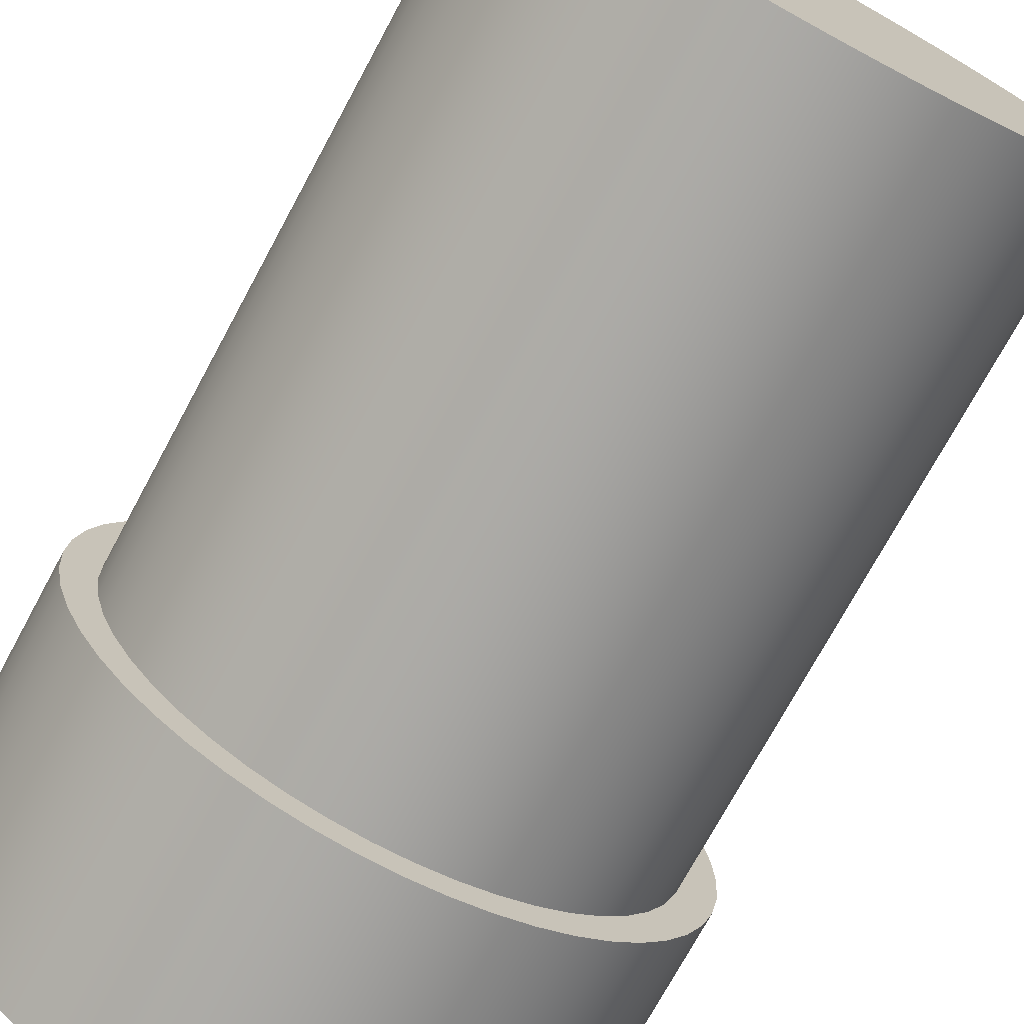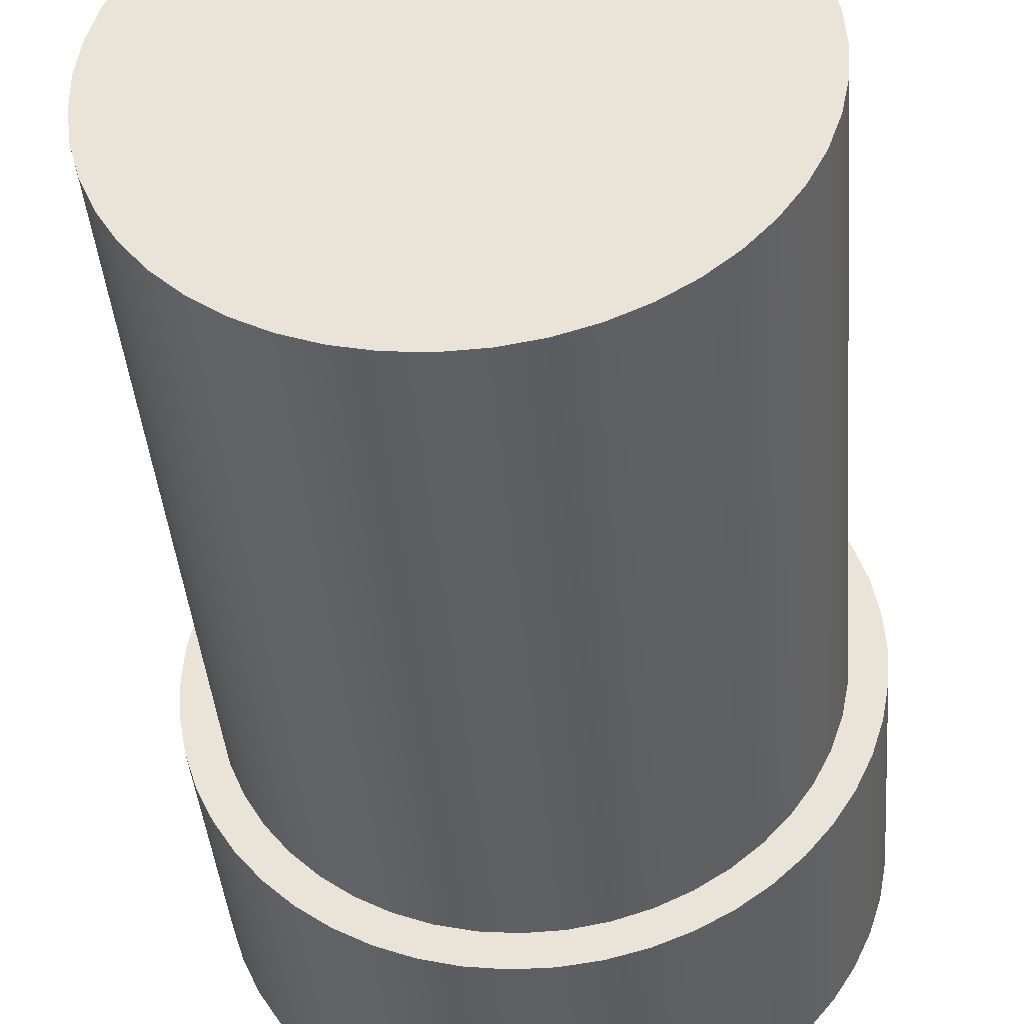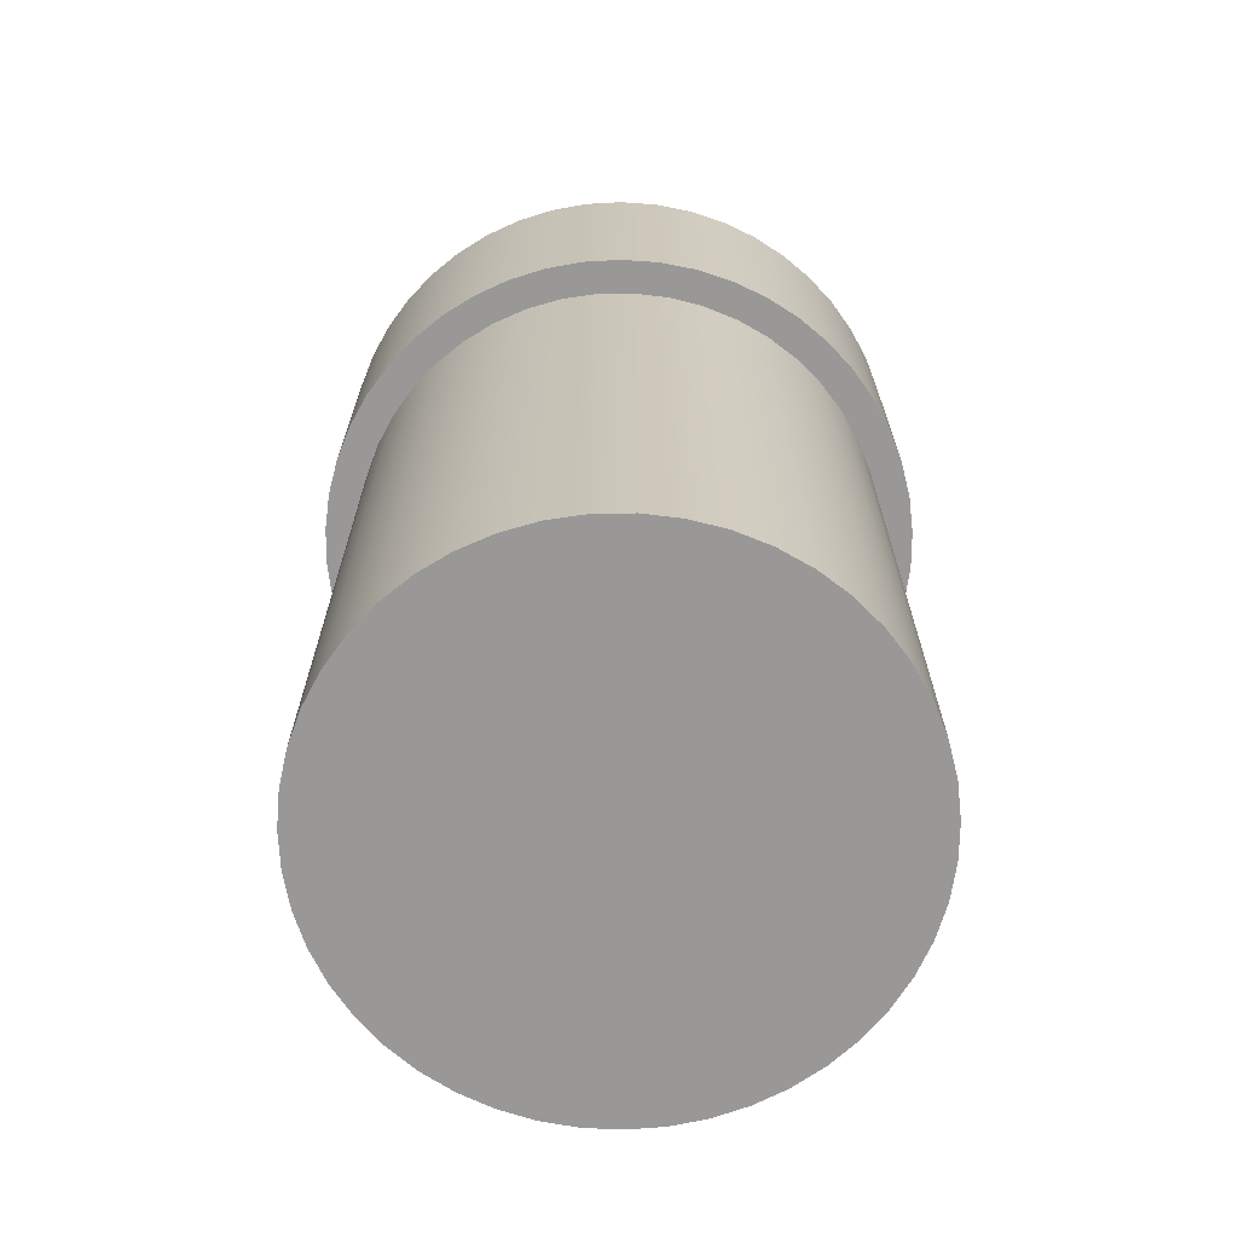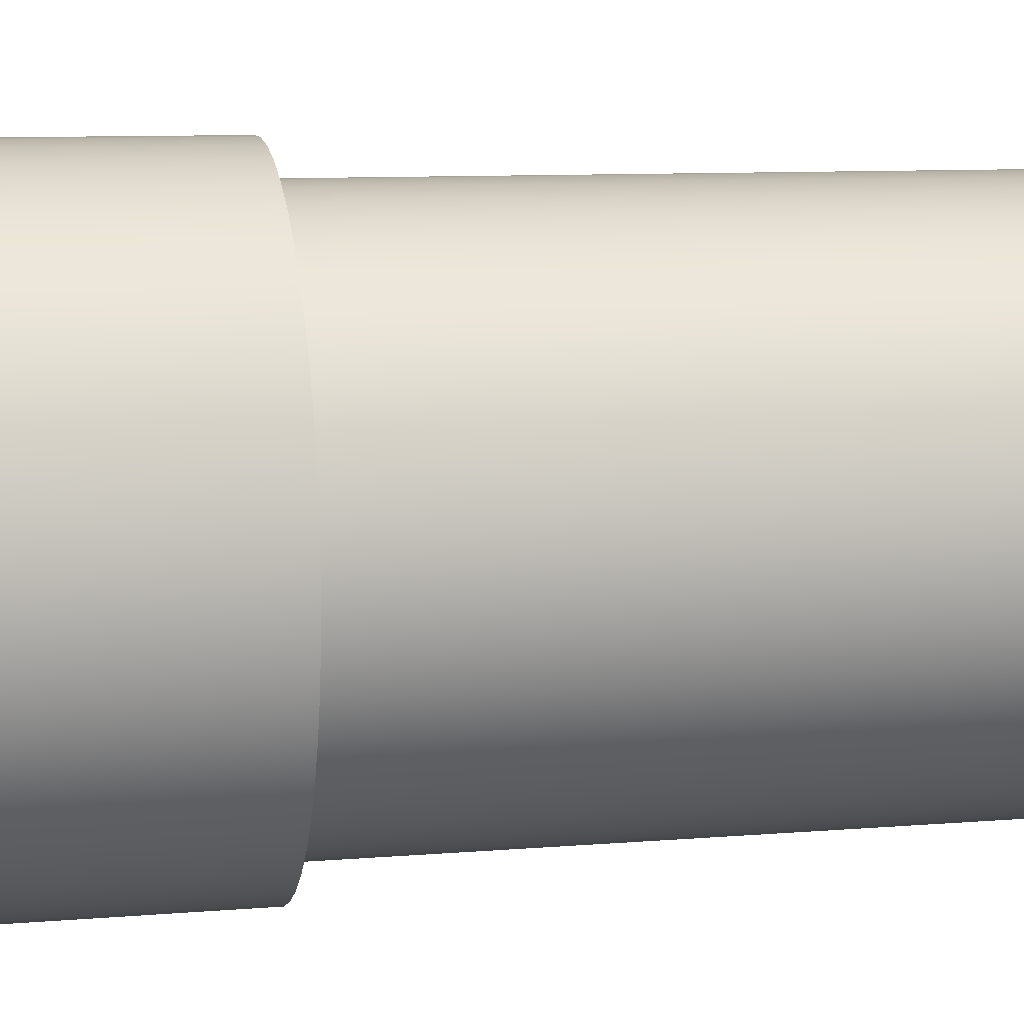
<metadata>
{"format":"obj","ext":"obj","renderer":"f3d","projection":"perspective","resolution":1024,"background":"white","views":[{"elev":-73.5,"azim":151.6,"up":"+Y"},{"elev":-40.6,"azim":-175.3,"up":"+Y"},{"elev":-68.7,"azim":-169.6,"up":"+Z"},{"elev":9.5,"azim":77.7,"up":"+Y"}]}
</metadata>
<code>
v 15.89 5.494 3.175
v 15.9 5.663 3.175
v 15.93 5.83 3.175
v 15.99 5.99 3.175
v 16.06 6.141 3.175
v 16.16 6.281 3.175
v 16.27 6.407 3.175
v 16.4 6.516 3.175
v 16.55 6.608 3.175
v 16.7 6.679 3.175
v 16.86 6.729 3.175
v 17.03 6.758 3.175
v 17.2 6.763 3.175
v 17.37 6.746 3.175
v 17.53 6.707 3.175
v 17.69 6.646 3.175
v 17.84 6.565 3.175
v 17.98 6.464 3.175
v 18.1 6.346 3.175
v 18.2 6.213 3.175
v 18.29 6.067 3.175
v 18.36 5.911 3.175
v 18.4 5.747 3.175
v 18.42 5.579 3.175
v 18.42 5.409 3.175
v 18.4 5.241 3.175
v 18.36 5.077 3.175
v 18.29 4.921 3.175
v 18.2 4.775 3.175
v 18.1 4.642 3.175
v 17.98 4.524 3.175
v 17.84 4.424 3.175
v 17.69 4.342 3.175
v 17.53 4.281 3.175
v 17.37 4.242 3.175
v 17.2 4.225 3.175
v 17.03 4.23 3.175
v 16.86 4.259 3.175
v 16.7 4.309 3.175
v 16.55 4.38 3.175
v 16.4 4.472 3.175
v 16.27 4.581 3.175
v 16.16 4.707 3.175
v 16.06 4.847 3.175
v 15.99 4.998 3.175
v 15.93 5.159 3.175
v 15.9 5.325 3.175
v 15.89 5.494 0
v 15.9 5.325 0
v 15.93 5.159 0
v 15.99 4.998 0
v 16.06 4.847 0
v 16.16 4.707 0
v 16.27 4.581 0
v 16.4 4.472 0
v 16.55 4.38 0
v 16.7 4.309 0
v 16.86 4.259 0
v 17.03 4.23 0
v 17.2 4.225 0
v 17.37 4.242 0
v 17.53 4.281 0
v 17.69 4.342 0
v 17.84 4.424 0
v 17.98 4.524 0
v 18.1 4.642 0
v 18.2 4.775 0
v 18.29 4.921 0
v 18.36 5.077 0
v 18.4 5.241 0
v 18.42 5.409 0
v 18.42 5.579 0
v 18.4 5.747 0
v 18.36 5.911 0
v 18.29 6.067 0
v 18.2 6.213 0
v 18.1 6.346 0
v 17.98 6.464 0
v 17.84 6.565 0
v 17.69 6.646 0
v 17.53 6.707 0
v 17.37 6.746 0
v 17.2 6.763 0
v 17.03 6.758 0
v 16.86 6.729 0
v 16.7 6.679 0
v 16.55 6.608 0
v 16.4 6.516 0
v 16.27 6.407 0
v 16.16 6.281 0
v 16.06 6.141 0
v 15.99 5.99 0
v 15.93 5.83 0
v 15.9 5.663 0
v 15.89 5.494 0
v 15.89 5.494 3.175
v 15.89 5.494 3.175
v 15.9 5.325 3.175
v 15.93 5.159 3.175
v 15.99 4.998 3.175
v 16.06 4.847 3.175
v 16.16 4.707 3.175
v 16.27 4.581 3.175
v 16.4 4.472 3.175
v 16.55 4.38 3.175
v 16.7 4.309 3.175
v 16.86 4.259 3.175
v 17.03 4.23 3.175
v 17.2 4.225 3.175
v 17.37 4.242 3.175
v 17.53 4.281 3.175
v 17.69 4.342 3.175
v 17.84 4.424 3.175
v 17.98 4.524 3.175
v 18.1 4.642 3.175
v 18.2 4.775 3.175
v 18.29 4.921 3.175
v 18.36 5.077 3.175
v 18.4 5.241 3.175
v 18.42 5.409 3.175
v 18.42 5.579 3.175
v 18.4 5.747 3.175
v 18.36 5.911 3.175
v 18.29 6.067 3.175
v 18.2 6.213 3.175
v 18.1 6.346 3.175
v 17.98 6.464 3.175
v 17.84 6.565 3.175
v 17.69 6.646 3.175
v 17.53 6.707 3.175
v 17.37 6.746 3.175
v 17.2 6.763 3.175
v 17.03 6.758 3.175
v 16.86 6.729 3.175
v 16.7 6.679 3.175
v 16.55 6.608 3.175
v 16.4 6.516 3.175
v 16.27 6.407 3.175
v 16.16 6.281 3.175
v 16.06 6.141 3.175
v 15.99 5.99 3.175
v 15.93 5.83 3.175
v 15.9 5.663 3.175
v 15.73 5.494 3.175
v 15.74 5.673 3.175
v 15.77 5.849 3.175
v 15.83 6.02 3.175
v 15.91 6.182 3.175
v 16 6.334 3.175
v 16.12 6.472 3.175
v 16.25 6.595 3.175
v 16.39 6.7 3.175
v 16.55 6.787 3.175
v 16.72 6.853 3.175
v 16.89 6.897 3.175
v 17.07 6.92 3.175
v 17.25 6.92 3.175
v 17.42 6.897 3.175
v 17.6 6.853 3.175
v 17.77 6.787 3.175
v 17.92 6.7 3.175
v 18.07 6.595 3.175
v 18.2 6.472 3.175
v 18.31 6.334 3.175
v 18.41 6.182 3.175
v 18.49 6.02 3.175
v 18.54 5.849 3.175
v 18.57 5.673 3.175
v 18.59 5.494 3.175
v 18.57 5.315 3.175
v 18.54 5.139 3.175
v 18.49 4.968 3.175
v 18.41 4.806 3.175
v 18.31 4.654 3.175
v 18.2 4.516 3.175
v 18.07 4.393 3.175
v 17.92 4.288 3.175
v 17.77 4.201 3.175
v 17.6 4.135 3.175
v 17.42 4.091 3.175
v 17.25 4.068 3.175
v 17.07 4.068 3.175
v 16.89 4.091 3.175
v 16.72 4.135 3.175
v 16.55 4.201 3.175
v 16.39 4.288 3.175
v 16.25 4.393 3.175
v 16.12 4.516 3.175
v 16 4.654 3.175
v 15.91 4.806 3.175
v 15.83 4.968 3.175
v 15.77 5.139 3.175
v 15.74 5.315 3.175
v 15.73 5.494 3.175
v 15.74 5.315 3.175
v 15.77 5.139 3.175
v 15.83 4.968 3.175
v 15.91 4.806 3.175
v 16 4.654 3.175
v 16.12 4.516 3.175
v 16.25 4.393 3.175
v 16.39 4.288 3.175
v 16.55 4.201 3.175
v 16.72 4.135 3.175
v 16.89 4.091 3.175
v 17.07 4.068 3.175
v 17.25 4.068 3.175
v 17.42 4.091 3.175
v 17.6 4.135 3.175
v 17.77 4.201 3.175
v 17.92 4.288 3.175
v 18.07 4.393 3.175
v 18.2 4.516 3.175
v 18.31 4.654 3.175
v 18.41 4.806 3.175
v 18.49 4.968 3.175
v 18.54 5.139 3.175
v 18.57 5.315 3.175
v 18.59 5.494 3.175
v 18.57 5.673 3.175
v 18.54 5.849 3.175
v 18.49 6.02 3.175
v 18.41 6.182 3.175
v 18.31 6.334 3.175
v 18.2 6.472 3.175
v 18.07 6.595 3.175
v 17.92 6.7 3.175
v 17.77 6.787 3.175
v 17.6 6.853 3.175
v 17.42 6.897 3.175
v 17.25 6.92 3.175
v 17.07 6.92 3.175
v 16.89 6.897 3.175
v 16.72 6.853 3.175
v 16.55 6.787 3.175
v 16.39 6.7 3.175
v 16.25 6.595 3.175
v 16.12 6.472 3.175
v 16 6.334 3.175
v 15.91 6.182 3.175
v 15.83 6.02 3.175
v 15.77 5.849 3.175
v 15.74 5.673 3.175
v 15.73 5.494 4.445
v 15.74 5.673 4.445
v 15.77 5.849 4.445
v 15.83 6.02 4.445
v 15.91 6.182 4.445
v 16 6.334 4.445
v 16.12 6.472 4.445
v 16.25 6.595 4.445
v 16.39 6.7 4.445
v 16.55 6.787 4.445
v 16.72 6.853 4.445
v 16.89 6.897 4.445
v 17.07 6.92 4.445
v 17.25 6.92 4.445
v 17.42 6.897 4.445
v 17.6 6.853 4.445
v 17.77 6.787 4.445
v 17.92 6.7 4.445
v 18.07 6.595 4.445
v 18.2 6.472 4.445
v 18.31 6.334 4.445
v 18.41 6.182 4.445
v 18.49 6.02 4.445
v 18.54 5.849 4.445
v 18.57 5.673 4.445
v 18.59 5.494 4.445
v 18.57 5.315 4.445
v 18.54 5.139 4.445
v 18.49 4.968 4.445
v 18.41 4.806 4.445
v 18.31 4.654 4.445
v 18.2 4.516 4.445
v 18.07 4.393 4.445
v 17.92 4.288 4.445
v 17.77 4.201 4.445
v 17.6 4.135 4.445
v 17.42 4.091 4.445
v 17.25 4.068 4.445
v 17.07 4.068 4.445
v 16.89 4.091 4.445
v 16.72 4.135 4.445
v 16.55 4.201 4.445
v 16.39 4.288 4.445
v 16.25 4.393 4.445
v 16.12 4.516 4.445
v 16 4.654 4.445
v 15.91 4.806 4.445
v 15.83 4.968 4.445
v 15.77 5.139 4.445
v 15.74 5.315 4.445
v 15.73 5.494 3.175
v 15.73 5.494 4.445
v 15.73 5.494 4.445
v 15.74 5.315 4.445
v 15.77 5.139 4.445
v 15.83 4.968 4.445
v 15.91 4.806 4.445
v 16 4.654 4.445
v 16.12 4.516 4.445
v 16.25 4.393 4.445
v 16.39 4.288 4.445
v 16.55 4.201 4.445
v 16.72 4.135 4.445
v 16.89 4.091 4.445
v 17.07 4.068 4.445
v 17.25 4.068 4.445
v 17.42 4.091 4.445
v 17.6 4.135 4.445
v 17.77 4.201 4.445
v 17.92 4.288 4.445
v 18.07 4.393 4.445
v 18.2 4.516 4.445
v 18.31 4.654 4.445
v 18.41 4.806 4.445
v 18.49 4.968 4.445
v 18.54 5.139 4.445
v 18.57 5.315 4.445
v 18.59 5.494 4.445
v 18.57 5.673 4.445
v 18.54 5.849 4.445
v 18.49 6.02 4.445
v 18.41 6.182 4.445
v 18.31 6.334 4.445
v 18.2 6.472 4.445
v 18.07 6.595 4.445
v 17.92 6.7 4.445
v 17.77 6.787 4.445
v 17.6 6.853 4.445
v 17.42 6.897 4.445
v 17.25 6.92 4.445
v 17.07 6.92 4.445
v 16.89 6.897 4.445
v 16.72 6.853 4.445
v 16.55 6.787 4.445
v 16.39 6.7 4.445
v 16.25 6.595 4.445
v 16.12 6.472 4.445
v 16 6.334 4.445
v 15.91 6.182 4.445
v 15.83 6.02 4.445
v 15.77 5.849 4.445
v 15.74 5.673 4.445
v 15.89 5.494 0
v 15.9 5.663 0
v 15.93 5.83 0
v 15.99 5.99 0
v 16.06 6.141 0
v 16.16 6.281 0
v 16.27 6.407 0
v 16.4 6.516 0
v 16.55 6.608 0
v 16.7 6.679 0
v 16.86 6.729 0
v 17.03 6.758 0
v 17.2 6.763 0
v 17.37 6.746 0
v 17.53 6.707 0
v 17.69 6.646 0
v 17.84 6.565 0
v 17.98 6.464 0
v 18.1 6.346 0
v 18.2 6.213 0
v 18.29 6.067 0
v 18.36 5.911 0
v 18.4 5.747 0
v 18.42 5.579 0
v 18.42 5.409 0
v 18.4 5.241 0
v 18.36 5.077 0
v 18.29 4.921 0
v 18.2 4.775 0
v 18.1 4.642 0
v 17.98 4.524 0
v 17.84 4.424 0
v 17.69 4.342 0
v 17.53 4.281 0
v 17.37 4.242 0
v 17.2 4.225 0
v 17.03 4.23 0
v 16.86 4.259 0
v 16.7 4.309 0
v 16.55 4.38 0
v 16.4 4.472 0
v 16.27 4.581 0
v 16.16 4.707 0
v 16.06 4.847 0
v 15.99 4.998 0
v 15.93 5.159 0
v 15.9 5.325 0
g 8180cd3e-e34f-11ea-9fa0-54bf646e7e1f
f 2 94 1
f 1 94 95
f 96 48 47
f 47 48 49
f 47 49 46
f 46 49 50
f 46 50 45
f 45 50 51
f 45 51 44
f 44 51 52
f 44 52 43
f 43 52 53
f 43 53 42
f 42 53 54
f 42 54 41
f 41 54 55
f 41 55 40
f 40 55 56
f 40 56 39
f 39 56 57
f 39 57 38
f 38 57 58
f 38 58 37
f 37 58 59
f 37 59 36
f 36 59 60
f 36 60 35
f 35 60 61
f 35 61 34
f 34 61 62
f 34 62 33
f 33 62 63
f 33 63 32
f 32 63 64
f 32 64 31
f 31 64 65
f 31 65 30
f 30 65 66
f 30 66 29
f 29 66 67
f 29 67 28
f 28 67 68
f 28 68 27
f 27 68 69
f 27 69 26
f 26 69 70
f 26 70 25
f 25 70 71
f 25 71 24
f 24 71 72
f 24 72 23
f 23 72 73
f 23 73 22
f 22 73 74
f 22 74 21
f 21 74 75
f 21 75 20
f 20 75 76
f 20 76 19
f 19 76 77
f 19 77 18
f 18 77 78
f 18 78 17
f 17 78 79
f 17 79 16
f 16 79 80
f 16 80 15
f 15 80 81
f 15 81 14
f 14 81 82
f 14 82 13
f 13 82 83
f 13 83 12
f 12 83 84
f 12 84 11
f 11 84 85
f 11 85 10
f 10 85 86
f 10 86 9
f 9 86 87
f 9 87 8
f 8 87 88
f 8 88 7
f 7 88 89
f 7 89 6
f 6 89 90
f 6 90 5
f 5 90 91
f 5 91 4
f 4 91 92
f 4 92 3
f 3 92 93
f 3 93 2
f 2 93 94
g 81838c5e-e34f-11ea-9dac-54bf646e7e1f
f 98 193 97
f 97 193 144
f 97 144 145
f 193 98 192
f 192 98 99
f 192 99 191
f 191 99 100
f 191 100 190
f 190 100 101
f 190 101 189
f 189 101 102
f 189 102 188
f 188 102 103
f 188 103 187
f 187 103 104
f 187 104 186
f 186 104 105
f 186 105 185
f 185 105 106
f 185 106 184
f 184 106 107
f 184 107 183
f 183 107 108
f 183 108 182
f 182 108 109
f 182 109 181
f 181 109 110
f 181 110 180
f 180 110 111
f 180 111 179
f 179 111 112
f 179 112 178
f 178 112 113
f 178 113 177
f 177 113 176
f 176 113 114
f 176 114 175
f 175 114 115
f 175 115 174
f 174 115 116
f 174 116 173
f 173 116 117
f 173 117 172
f 172 117 118
f 172 118 171
f 171 118 119
f 171 119 170
f 170 119 120
f 170 120 169
f 169 120 121
f 169 121 168
f 168 121 122
f 168 122 167
f 167 122 123
f 167 123 166
f 166 123 124
f 166 124 165
f 165 124 125
f 165 125 164
f 164 125 126
f 164 126 163
f 163 126 127
f 163 127 162
f 162 127 128
f 162 128 161
f 161 128 160
f 160 128 129
f 160 129 159
f 159 129 130
f 159 130 158
f 158 130 131
f 158 131 157
f 157 131 132
f 157 132 156
f 156 132 133
f 156 133 155
f 155 133 134
f 155 134 154
f 154 134 135
f 154 135 153
f 153 135 136
f 153 136 152
f 152 136 137
f 152 137 151
f 151 137 138
f 151 138 150
f 150 138 139
f 150 139 149
f 149 139 140
f 149 140 148
f 148 140 141
f 148 141 147
f 147 141 142
f 147 142 146
f 146 142 143
f 146 143 145
f 145 143 97
g 811f24fe-e34f-11ea-b827-54bf646e7e1f
f 195 293 194
f 194 293 295
f 294 244 243
f 243 244 245
f 243 245 246
f 195 196 293
f 293 196 292
f 292 196 197
f 292 197 291
f 291 197 198
f 291 198 290
f 290 198 199
f 290 199 289
f 289 199 200
f 289 200 288
f 288 200 201
f 288 201 287
f 287 201 202
f 287 202 286
f 286 202 203
f 286 203 285
f 285 203 204
f 285 204 284
f 284 204 205
f 284 205 283
f 283 205 206
f 283 206 282
f 282 206 207
f 282 207 281
f 281 207 208
f 281 208 280
f 280 208 209
f 280 209 279
f 279 209 210
f 279 210 278
f 278 210 211
f 278 211 277
f 277 211 212
f 277 212 276
f 276 212 213
f 276 213 275
f 275 213 214
f 275 214 274
f 274 214 215
f 274 215 273
f 273 215 216
f 273 216 272
f 272 216 217
f 272 217 271
f 271 217 218
f 271 218 270
f 270 218 219
f 270 219 269
f 269 219 220
f 269 220 268
f 268 220 221
f 268 221 267
f 267 221 222
f 267 222 266
f 266 222 223
f 266 223 265
f 265 223 224
f 265 224 264
f 264 224 225
f 264 225 263
f 263 225 226
f 263 226 262
f 262 226 227
f 262 227 261
f 261 227 228
f 261 228 260
f 260 228 229
f 260 229 259
f 259 229 230
f 259 230 258
f 258 230 231
f 258 231 257
f 257 231 232
f 257 232 256
f 256 232 233
f 256 233 255
f 255 233 234
f 255 234 254
f 254 234 235
f 254 235 253
f 253 235 236
f 253 236 252
f 252 236 237
f 252 237 251
f 251 237 238
f 251 238 250
f 250 238 239
f 250 239 249
f 249 239 240
f 249 240 248
f 248 240 241
f 248 241 247
f 247 241 242
f 247 242 246
f 246 242 243
g 81231c82-e34f-11ea-83e8-54bf646e7e1f
f 297 320 296
f 296 320 321
f 296 321 345
f 345 321 322
f 345 322 344
f 344 322 323
f 344 323 343
f 343 323 324
f 343 324 342
f 342 324 325
f 342 325 341
f 341 325 326
f 341 326 340
f 340 326 327
f 340 327 339
f 339 327 328
f 339 328 338
f 338 328 329
f 338 329 337
f 337 329 330
f 337 330 336
f 336 330 331
f 336 331 335
f 335 331 332
f 335 332 334
f 334 332 333
f 320 297 319
f 319 297 298
f 319 298 318
f 318 298 299
f 318 299 317
f 317 299 300
f 317 300 316
f 316 300 301
f 316 301 315
f 315 301 302
f 315 302 314
f 314 302 303
f 314 303 313
f 313 303 304
f 313 304 312
f 312 304 305
f 312 305 311
f 311 305 306
f 311 306 310
f 310 306 307
f 310 307 309
f 309 307 308
g 8126a0c2-e34f-11ea-8de1-54bf646e7e1f
f 346 347 392
f 392 347 348
f 392 348 391
f 391 348 349
f 391 349 350
f 350 351 391
f 391 351 352
f 391 352 353
f 353 354 391
f 391 354 355
f 391 355 356
f 356 357 391
f 391 357 358
f 391 358 359
f 391 359 390
f 390 359 360
f 390 360 361
f 361 362 390
f 390 362 363
f 390 363 364
f 364 365 390
f 390 365 366
f 390 366 367
f 367 368 390
f 390 368 369
f 390 369 370
f 370 371 390
f 390 371 372
f 390 372 373
f 390 373 389
f 389 373 374
f 389 374 388
f 388 374 375
f 388 375 387
f 387 375 376
f 387 376 386
f 386 376 377
f 386 377 385
f 385 377 378
f 385 378 384
f 384 378 379
f 384 379 383
f 383 379 380
f 383 380 382
f 382 380 381

</code>
